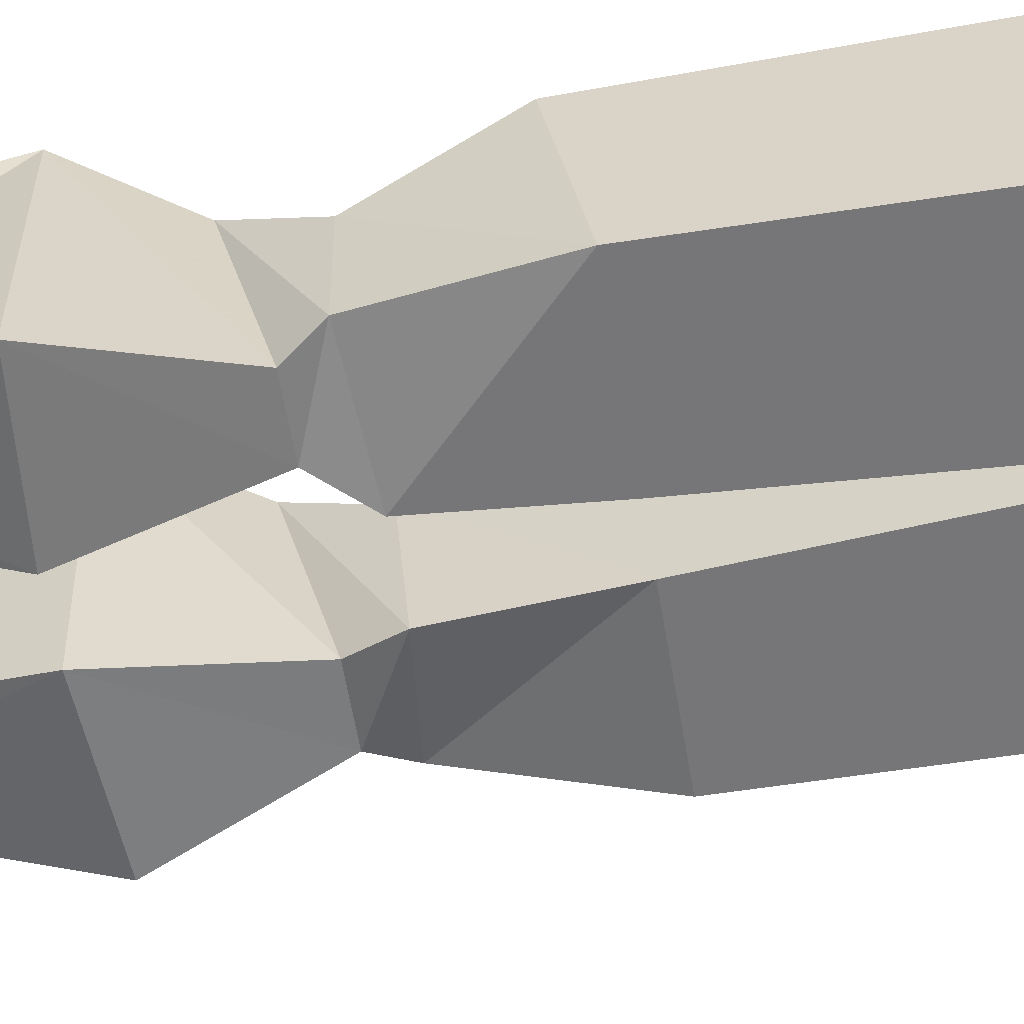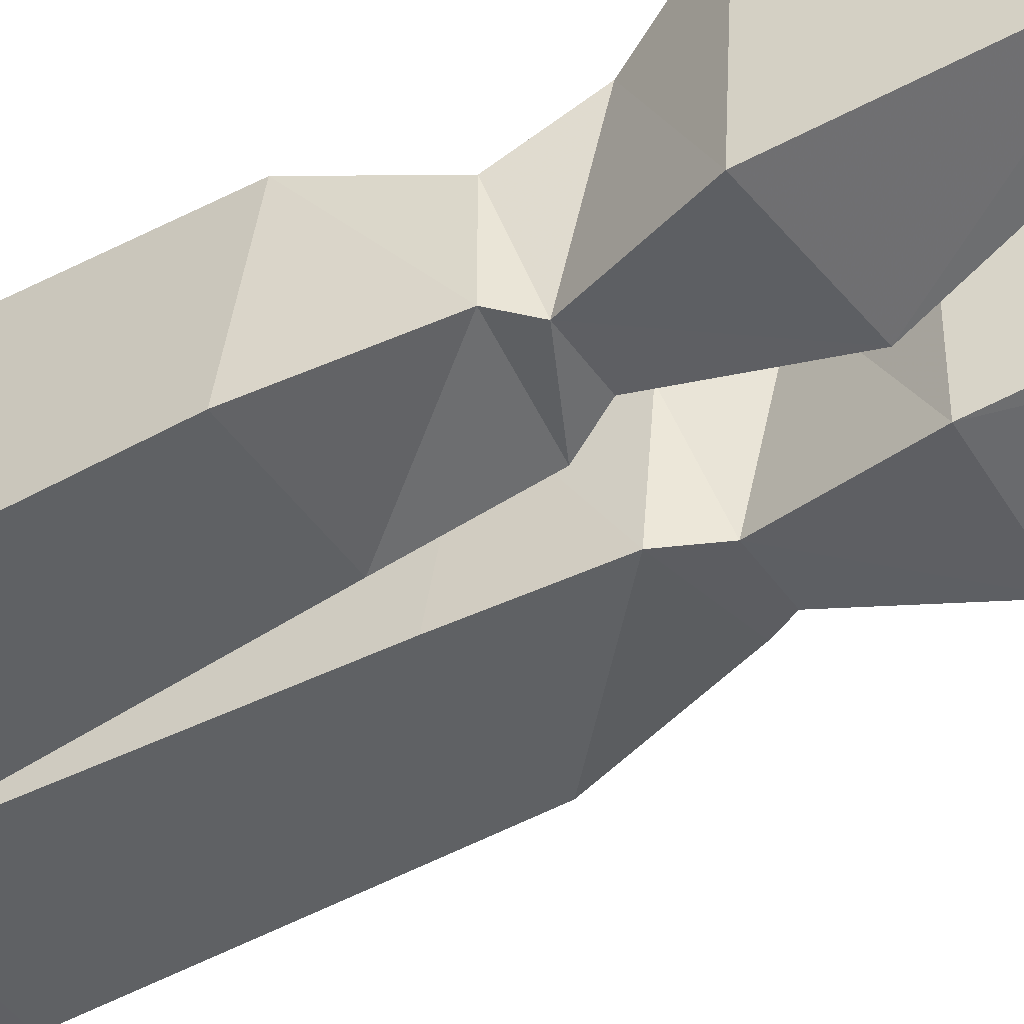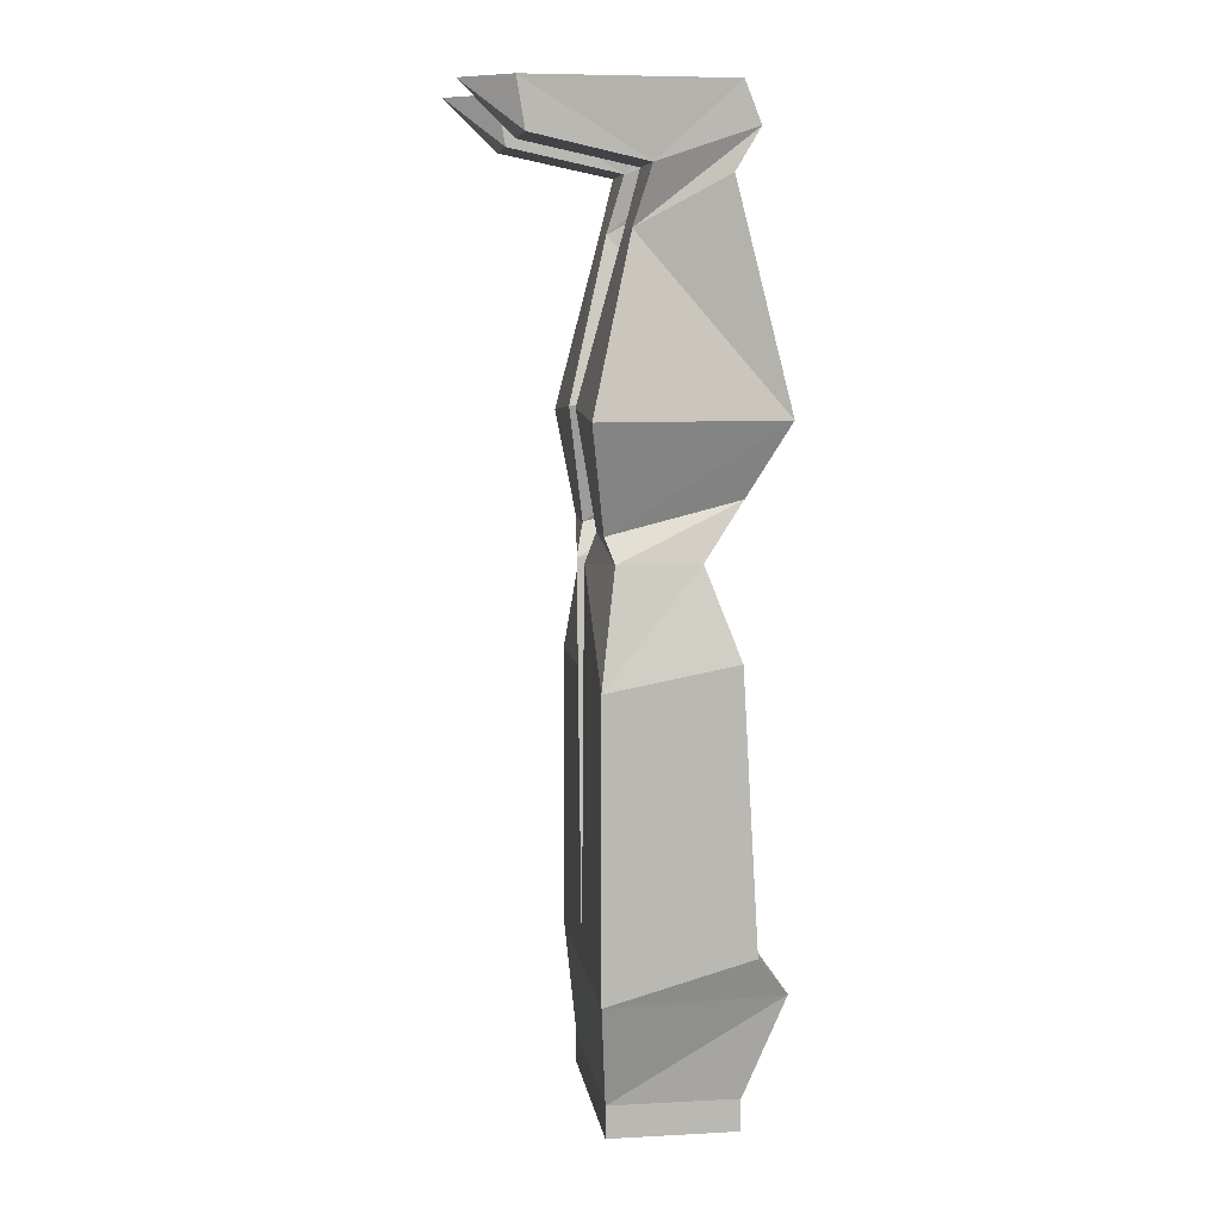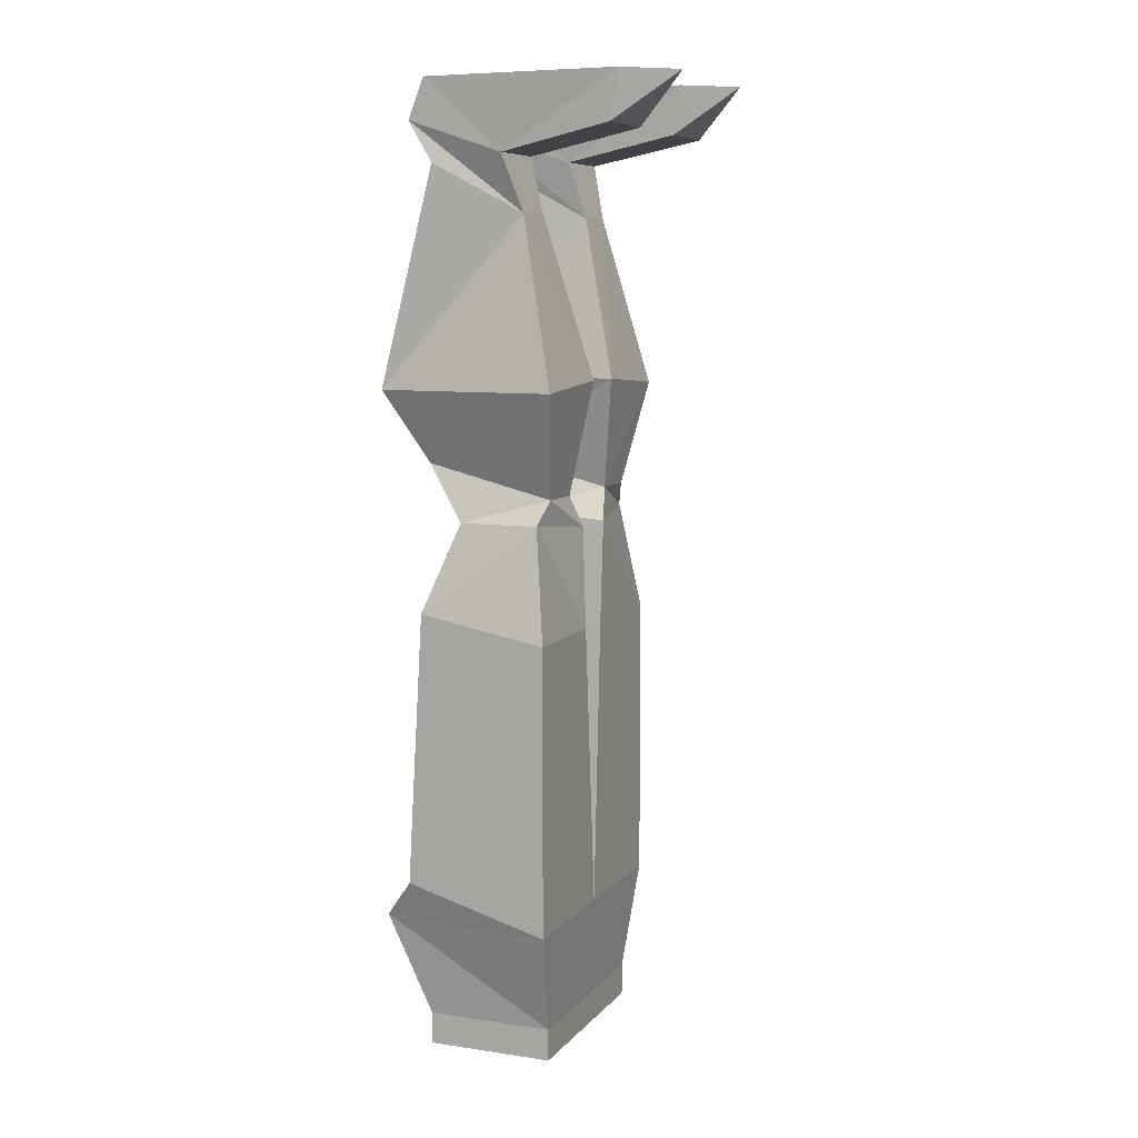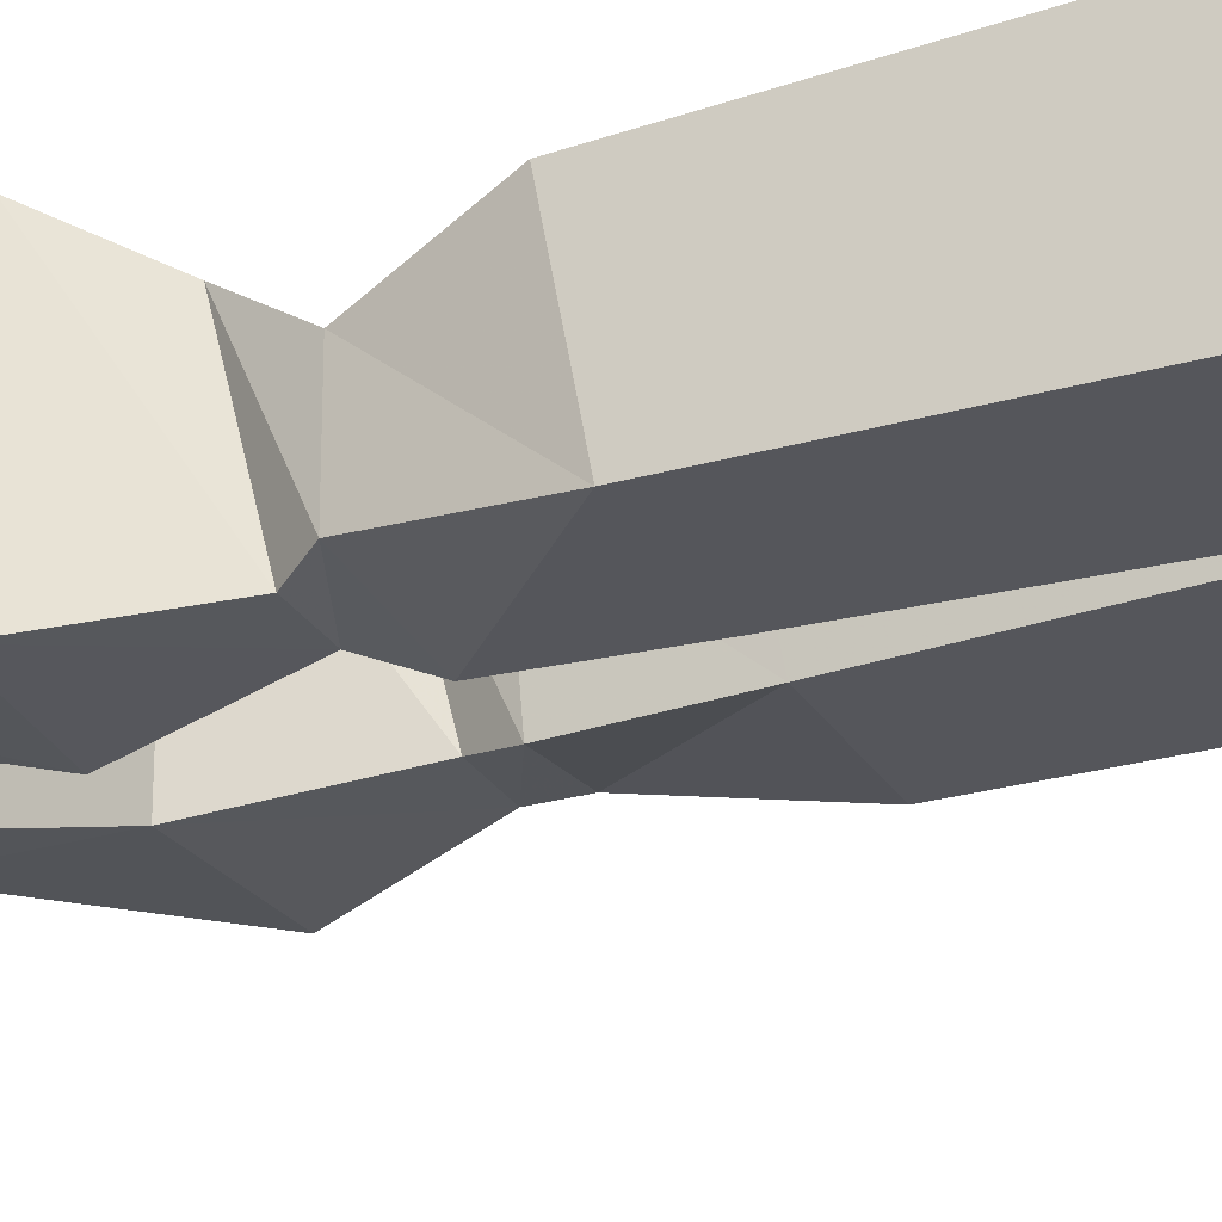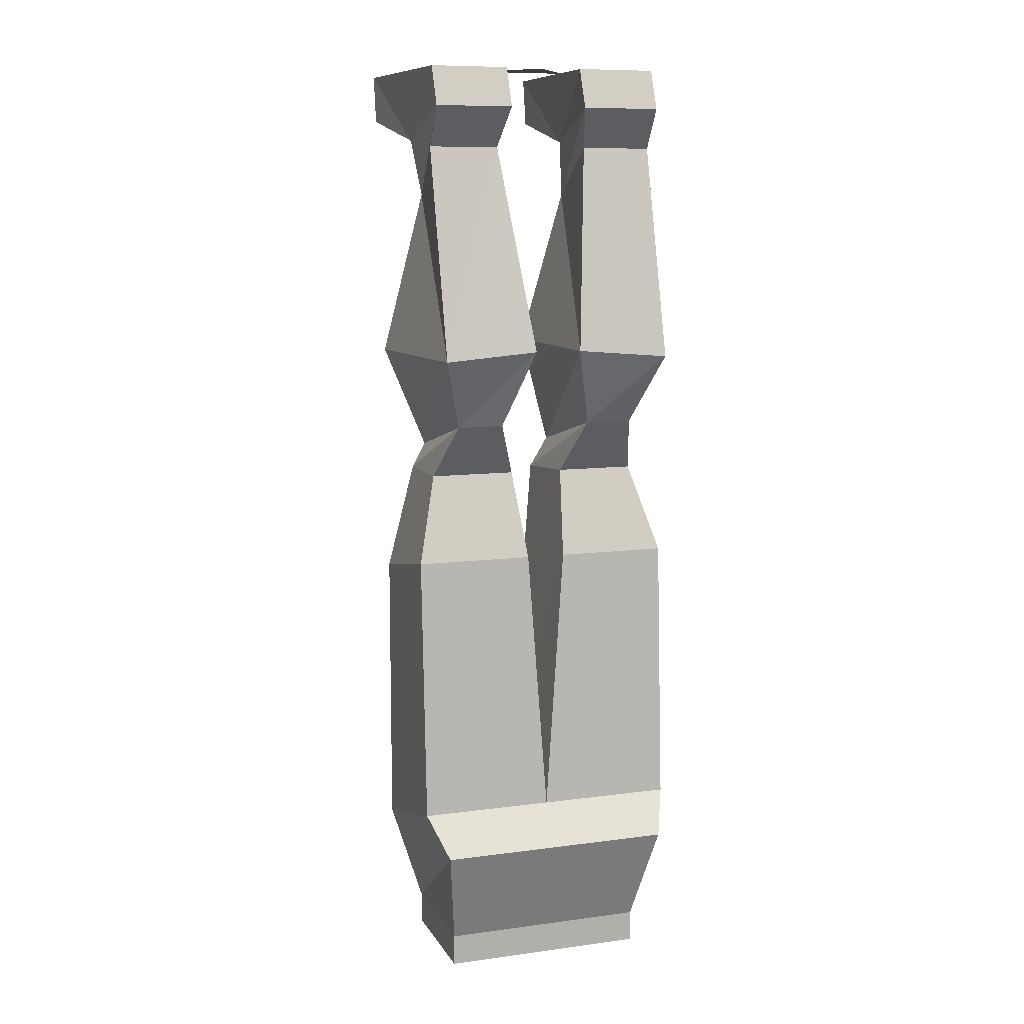
<metadata>
{"format":"obj","ext":"obj","renderer":"f3d","projection":"perspective","resolution":1024,"background":"white","views":[{"elev":-56.9,"azim":-80.8,"up":"+Z"},{"elev":-46.0,"azim":122.9,"up":"+Z"},{"elev":7.9,"azim":-98.3,"up":"+Y"},{"elev":8.0,"azim":112.1,"up":"+Y"},{"elev":-26.3,"azim":-65.6,"up":"+Z"},{"elev":9.8,"azim":-19.0,"up":"+Y"}]}
</metadata>
<code>
v 0.1016 -0.8906 -0.0625
v 0.1016 -0.8594 0.0625
v 0.1016 -0.8906 0.0625
v -0.1016 -0.8906 0.0625
v -0.1016 -0.8906 -0.0625
v -0.1016 -0.8594 -0.0625
v 0.1016 -0.8594 -0.0625
v 0.1172 -0.7578 0.1016
v -0.1016 -0.8594 0.0625
v -0.1172 -0.7578 0.1016
v -0.1328 -0.7578 -0.07031
v 0 -0.7578 -0.07031
v 0.1328 -0.7578 -0.07031
v 0.1328 -0.7188 0.07031
v 0 -0.7188 0.07031
v -0.1328 -0.7188 0.07031
v -0.1328 -0.4531 0.05469
v -0.1328 -0.4766 -0.07031
v -0.01562 -0.4766 -0.07031
v 0.02344 -0.4531 0.05469
v 0.02344 -0.4766 -0.07031
v 0.1328 -0.4766 -0.07031
v 0.1328 -0.4531 0.05469
v 0.1094 -0.3672 0.02344
v 0.09375 -0.3125 0.0625
v 0.04688 -0.3125 0.0625
v 0.03125 -0.3672 0.02344
v 0.1094 -0.3672 -0.05469
v 0.09375 -0.3438 -0.0625
v 0.1328 -0.2422 -0.07812
v 0.1172 -0.2422 0.1016
v 0.02344 -0.2344 0.1016
v 0.04688 -0.3438 -0.0625
v 0.03125 -0.375 -0.07031
v 0.02344 -0.2344 -0.07812
v 0.1016 -0.07812 -0.03906
v 0.1172 -0.03125 0.04688
v 0.04688 -0.03125 0.04688
v 0.05469 -0.07812 -0.03906
v -0.02344 -0.3672 0.02344
v -0.04688 -0.3125 0.0625
v -0.09375 -0.3125 0.0625
v -0.1094 -0.3672 0.02344
v -0.01562 -0.4531 0.05469
v -0.02344 -0.375 -0.07031
v -0.04688 -0.3438 -0.0625
v -0.02344 -0.2344 -0.07812
v -0.02344 -0.2344 0.1016
v -0.1172 -0.2422 0.1016
v -0.09375 -0.3438 -0.0625
v -0.1094 -0.3672 -0.05469
v -0.1328 -0.2422 -0.07812
v -0.1016 -0.07812 -0.03906
v -0.05469 -0.07812 -0.03906
v -0.04688 -0.03125 0.04688
v -0.1172 -0.03125 0.04688
v -0.1172 0.04688 0.05469
v -0.125 0.04688 -0.1406
v -0.1172 -0.02344 -0.02344
v -0.1172 0.007812 0.07031
v -0.03906 0.007812 0.07031
v -0.03906 0.04688 0.05469
v -0.04688 -0.02344 -0.02344
v -0.04688 0.04688 -0.1406
v -0.04688 0 -0.1328
v -0.08594 0.04688 -0.1875
v -0.125 0 -0.1328
v 0.1172 -0.02344 -0.02344
v 0.125 0.04688 -0.1406
v 0.1172 0.04688 0.05469
v 0.1172 0.007812 0.07031
v 0.04688 -0.02344 -0.02344
v 0.125 0 -0.1328
v 0.08594 0.04688 -0.1875
v 0.04688 0.04688 -0.1406
v 0.04688 0 -0.1328
v 0.03906 0.04688 0.05469
v 0.03906 0.007812 0.07031
v 0.04688 0.04688 -0.01562
v -0.04688 0.04688 -0.01562
v 0 0.04688 0.04688
f 1 2 3
f 1 3 4
f 1 4 5
f 1 5 6
f 1 6 7
f 1 7 2
f 2 9 3
f 3 9 4
f 4 9 5
f 5 9 6
f 2 7 8
f 2 8 9
f 6 9 10
f 6 10 11
f 6 11 12
f 6 12 7
f 7 12 13
f 7 13 8
f 8 13 14
f 8 14 15
f 8 15 10
f 8 10 9
f 15 16 10
f 10 16 11
f 11 16 17
f 11 17 18
f 11 18 19
f 11 19 12
f 12 19 15
f 12 15 20
f 12 20 21
f 12 21 22
f 12 22 13
f 13 22 14
f 14 22 23
f 14 23 20
f 14 20 15
f 24 25 26
f 24 26 27
f 24 27 23
f 24 23 28
f 24 28 29
f 24 29 25
f 26 33 34
f 26 34 27
f 27 34 21
f 27 21 20
f 27 20 23
f 29 28 34
f 29 34 33
f 28 21 34
f 21 28 22
f 22 28 23
f 40 41 42
f 40 42 43
f 40 43 44
f 40 44 45
f 40 45 46
f 40 46 41
f 42 50 51
f 42 51 43
f 43 51 18
f 43 18 17
f 43 17 44
f 44 17 15
f 44 15 19
f 44 19 45
f 45 19 18
f 45 18 51
f 45 51 46
f 46 51 50
f 15 17 16
f 25 29 30
f 25 30 31
f 25 31 26
f 26 31 32
f 29 33 35
f 29 35 30
f 30 35 36
f 30 36 31
f 31 36 37
f 31 37 38
f 31 38 32
f 32 38 39
f 41 48 42
f 42 48 49
f 42 49 50
f 46 50 52
f 46 52 47
f 47 52 53
f 48 54 55
f 48 55 49
f 49 55 56
f 49 56 53
f 49 53 52
f 49 52 50
f 57 58 59
f 57 59 60
f 57 60 61
f 57 61 62
f 62 61 63
f 62 63 64
f 64 63 65
f 64 65 66
f 64 66 58
f 58 66 67
f 58 67 59
f 59 67 63
f 59 63 54
f 60 53 56
f 60 56 55
f 60 55 61
f 61 55 54
f 61 54 63
f 63 67 65
f 65 67 66
f 65 67 58
f 65 58 64
f 68 69 70
f 68 70 71
f 68 39 72
f 68 72 73
f 68 73 69
f 69 73 74
f 69 74 75
f 75 74 76
f 75 76 72
f 75 72 77
f 77 72 78
f 77 78 70
f 70 78 71
f 71 78 38
f 71 38 37
f 71 37 36
f 76 73 72
f 73 76 74
f 39 78 72
f 78 39 38
f 69 73 76
f 69 76 75
f 26 32 33
f 32 39 35
f 32 35 33
f 41 46 47
f 41 47 48
f 47 53 54
f 47 54 48
f 59 54 53
f 59 53 60
f 68 71 36
f 68 36 39
f 35 39 36
f 79 80 81

</code>
